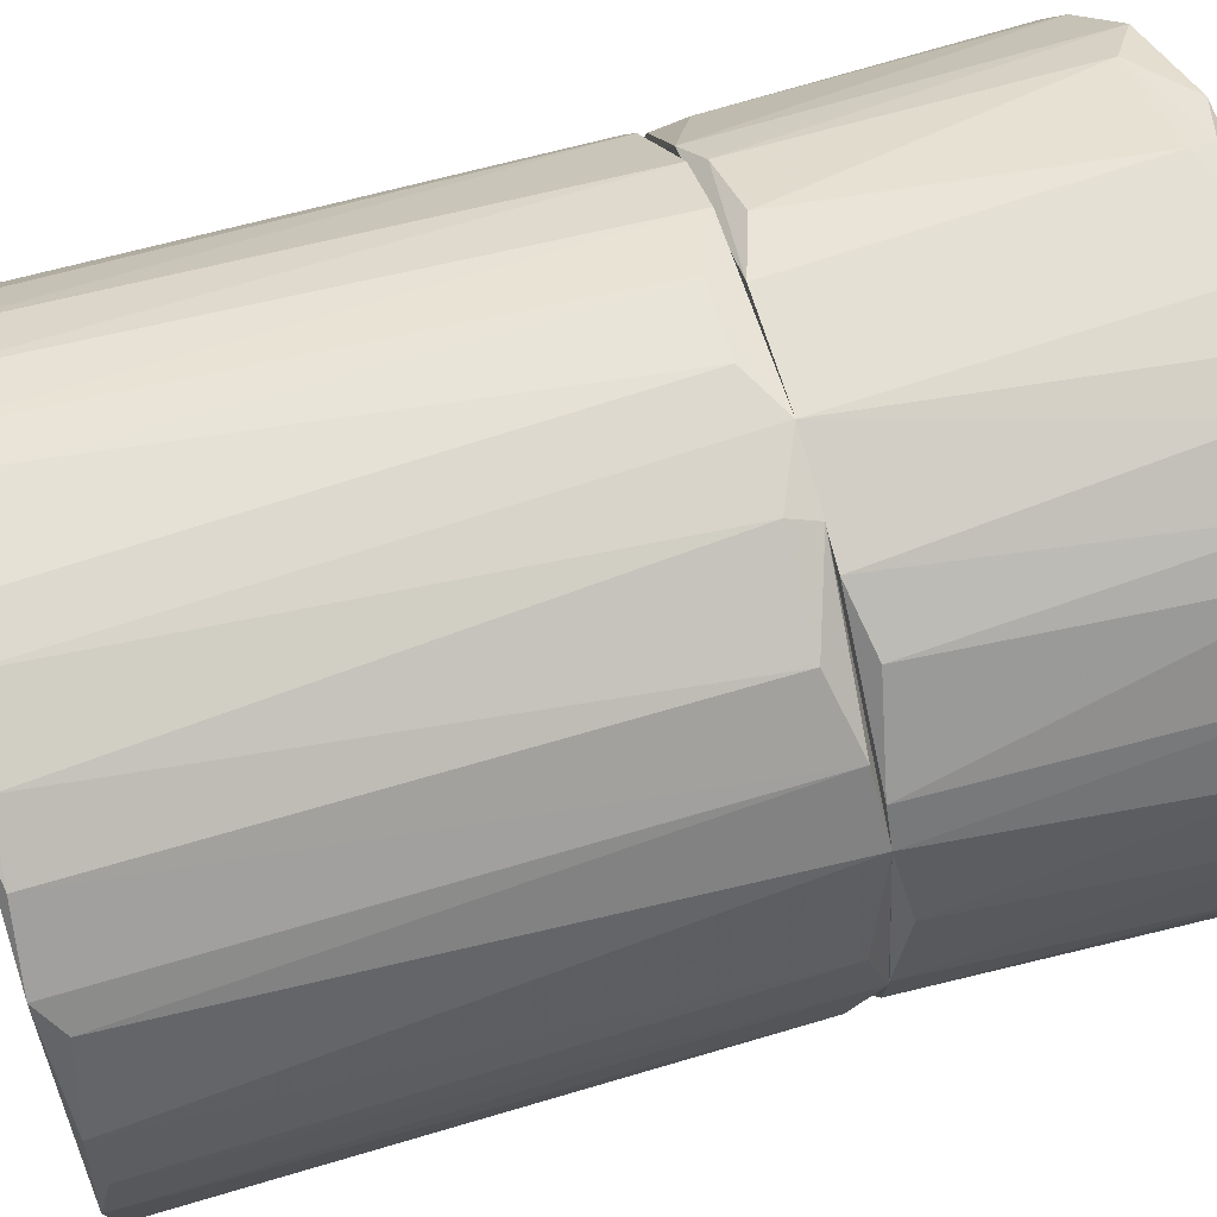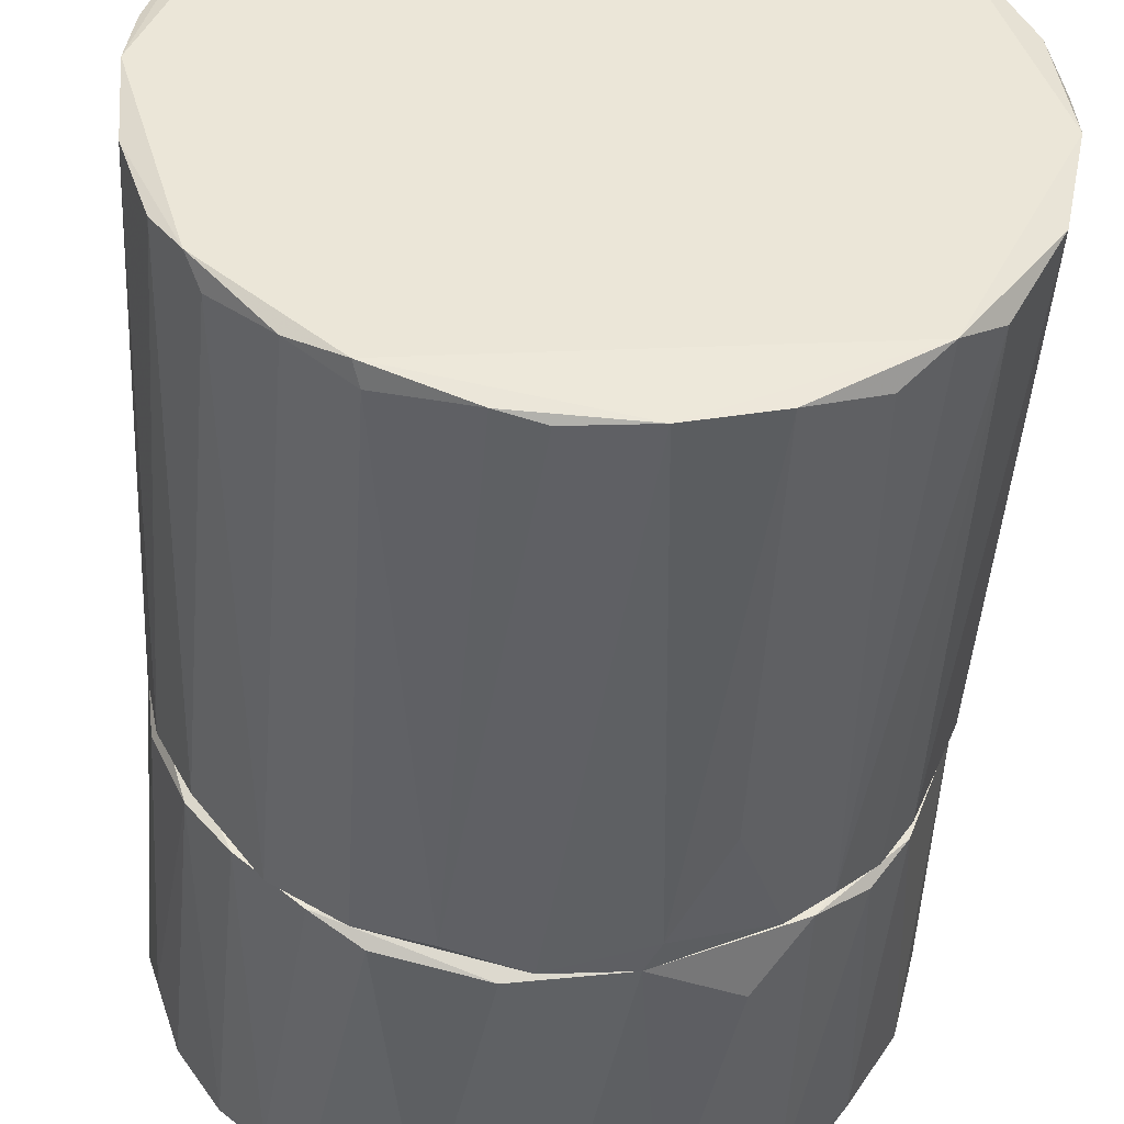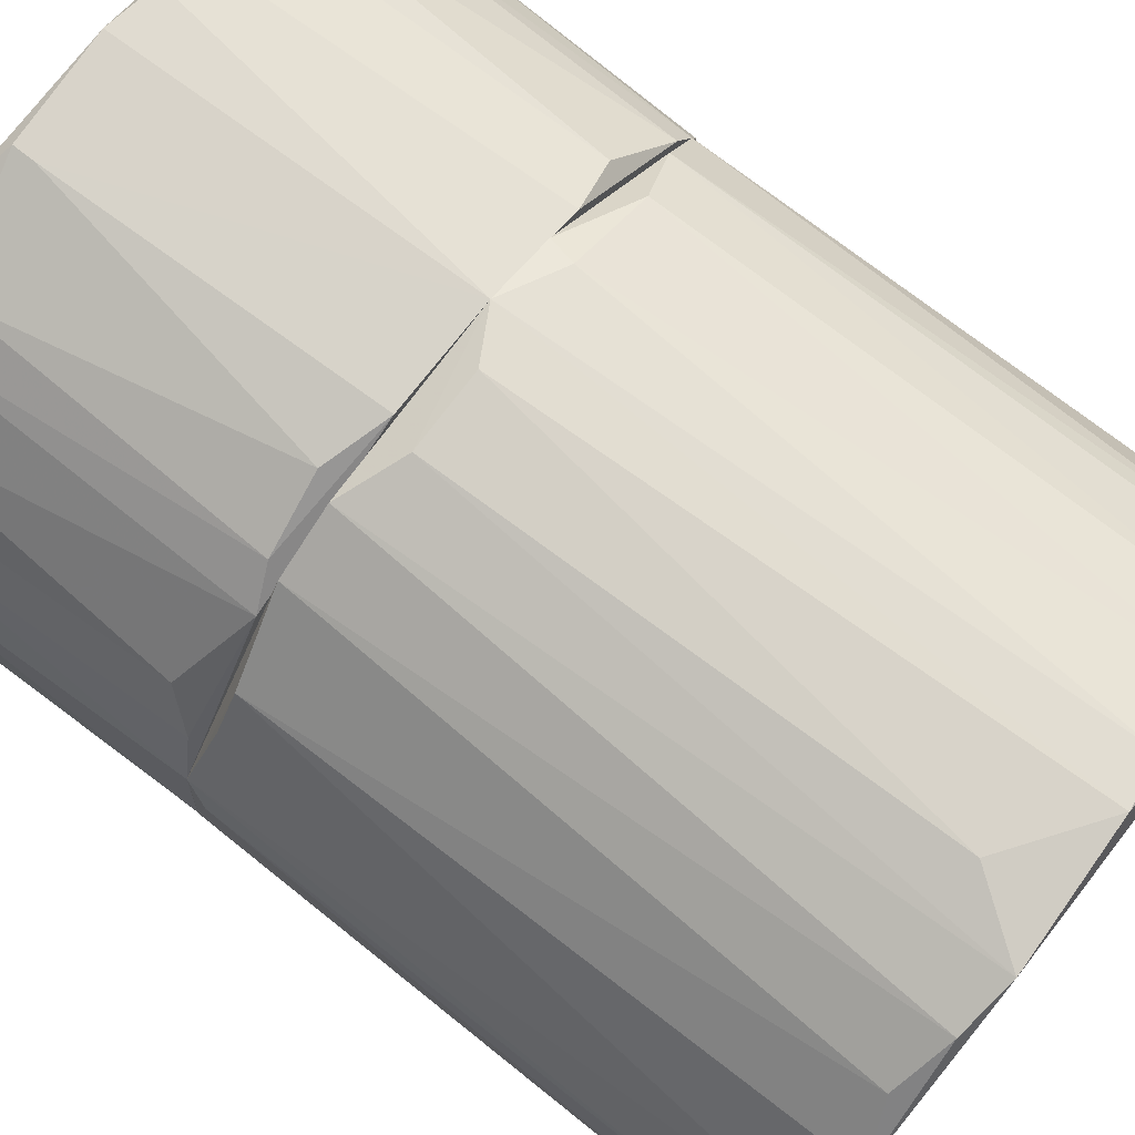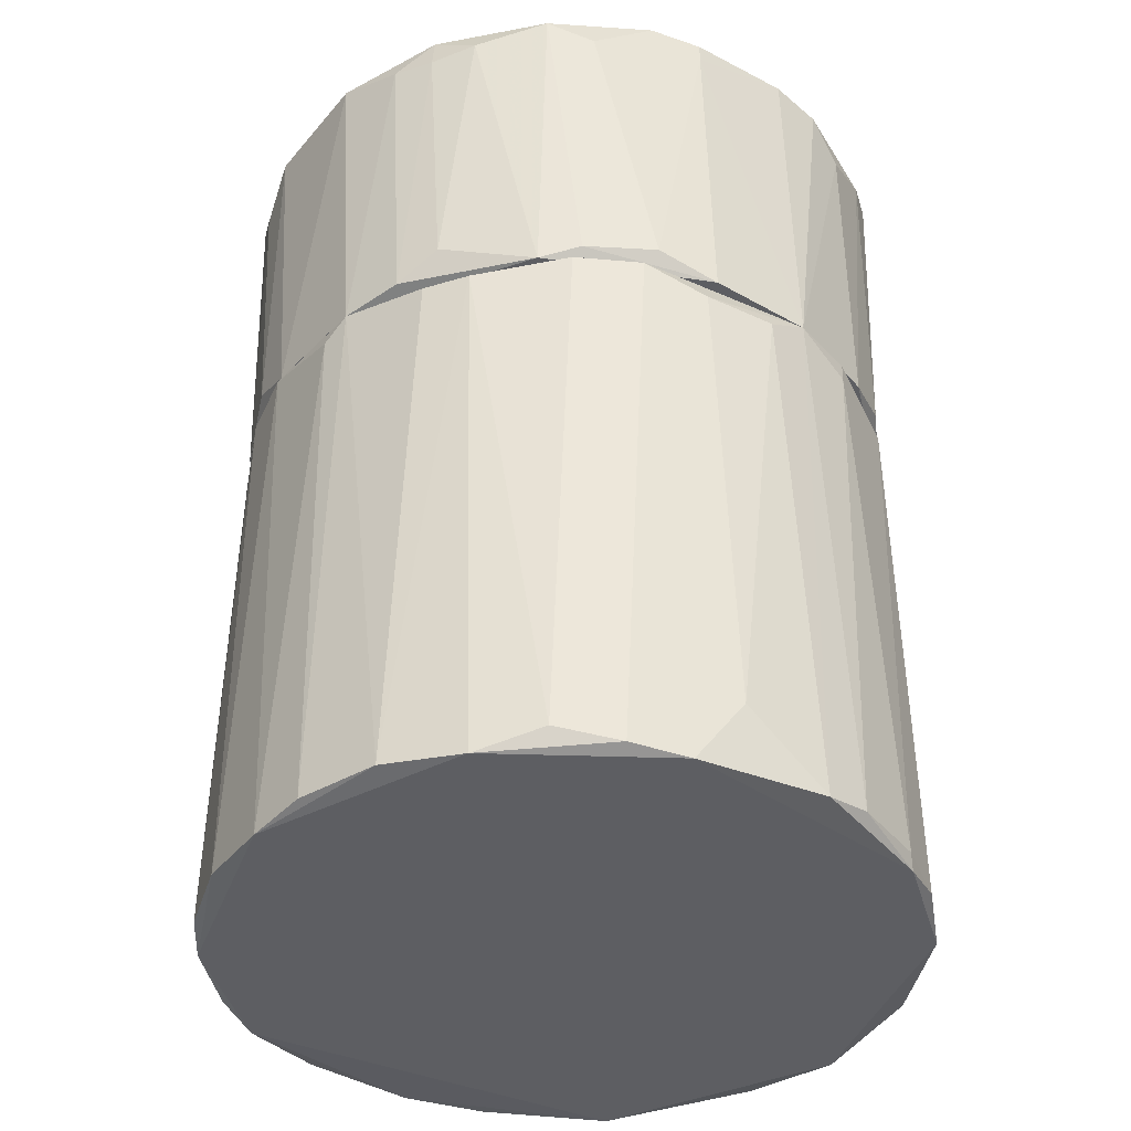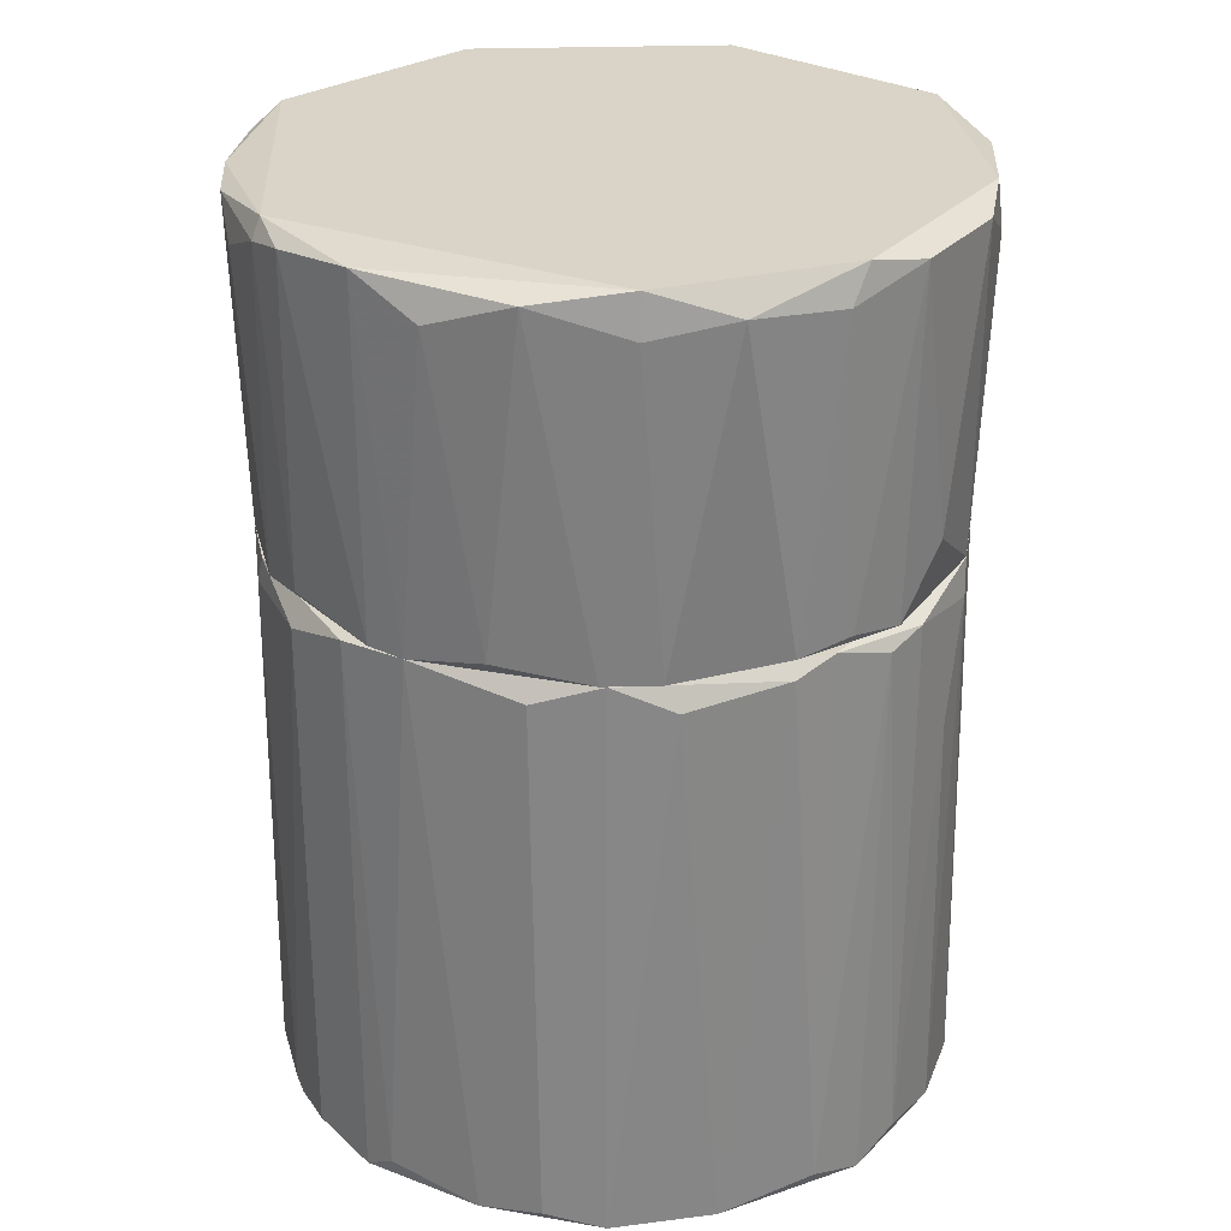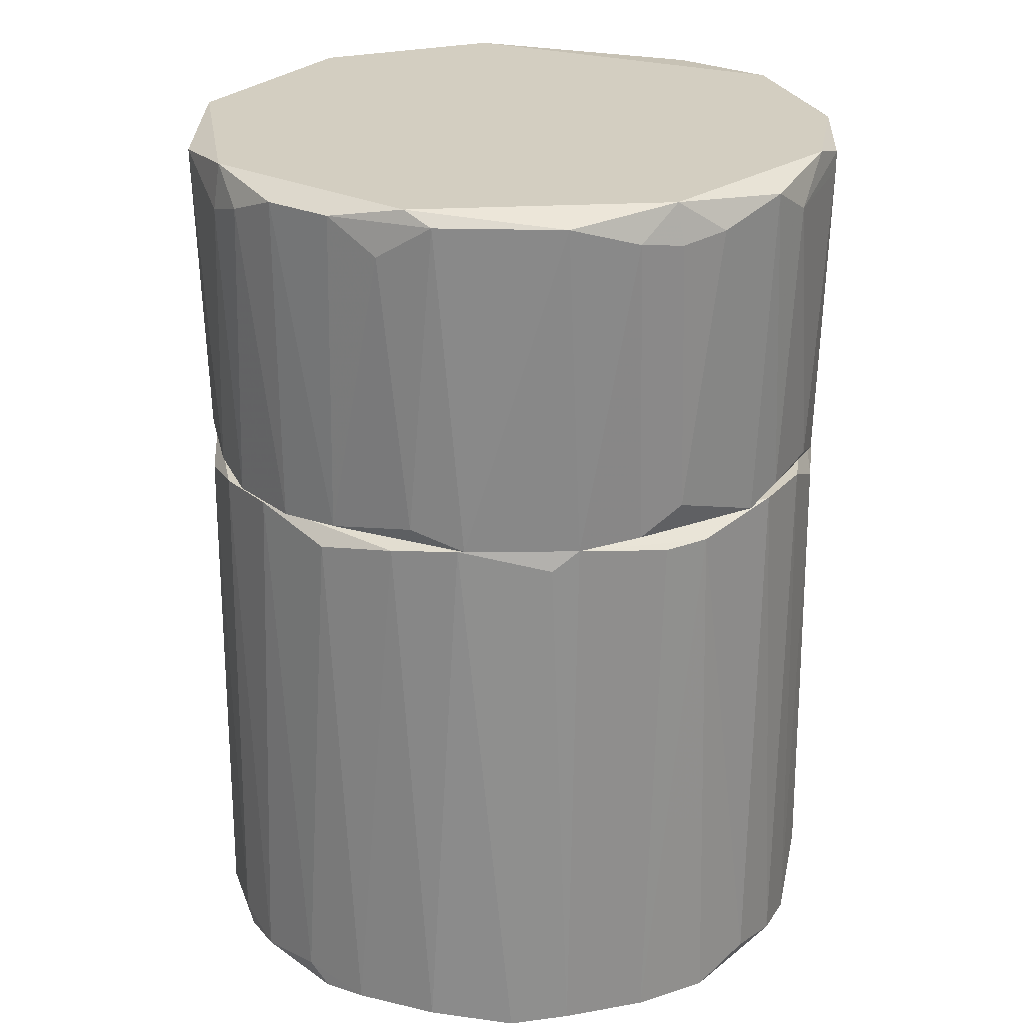
<metadata>
{"format":"obj","ext":"obj","renderer":"f3d","projection":"perspective","resolution":1024,"background":"white","views":[{"elev":64.5,"azim":-106.2,"up":"+Y"},{"elev":-45.6,"azim":176.5,"up":"+Y"},{"elev":75.8,"azim":128.2,"up":"+Y"},{"elev":-38.8,"azim":144.5,"up":"+Z"},{"elev":28.4,"azim":-85.3,"up":"+Z"},{"elev":25.3,"azim":92.4,"up":"+Z"}]}
</metadata>
<code>
o convex_0
v -0.01185 -0.0491 0.01348
v 0.006686 0.05185 -0.06377
v 0.008743 0.05082 0.009361
v 0.04892 -0.01098 -0.07304
v -0.05306 -0.002742 -0.07408
v -0.04688 0.02403 0.01348
v 0.04789 0.0127 0.01348
v -0.007735 -0.05117 -0.07304
v 0.03244 -0.03776 0.01348
v -0.02627 0.04567 -0.07408
v -0.04482 -0.02643 0.01142
v 0.03759 0.03433 -0.07408
v 0.02316 -0.04498 -0.07408
v -0.03658 -0.03776 -0.07408
v -0.02009 0.04773 0.01348
v 0.02729 0.04257 0.01348
v -0.04173 0.0333 -0.07408
v 0.01183 -0.0491 0.01039
v 0.04686 -0.01613 0.01244
v -0.05203 -0.002742 0.01348
v 0.04068 -0.02953 -0.07408
v 0.04892 0.01167 -0.07304
v -0.02834 -0.04292 0.01142
v 0.02213 0.04669 -0.07304
v -0.04997 -0.01819 -0.07304
v -0.03245 0.04154 0.009361
v -0.051 0.01579 -0.07304
v 0.04274 0.02609 0.01142
v -0.006696 0.05185 -0.07304
v -0.02009 -0.04807 -0.07304
v 0.04892 -0.005828 0.01348
v -0.002582 0.05185 0.009361
v 0.009772 -0.05013 -0.07304
v -0.05203 0.007544 0.01039
v 0.0448 0.02403 -0.07304
v -0.051 -0.01201 0.009361
v 0.04171 -0.02746 0.01039
v 0.04996 0.002401 -0.07408
v 0.0448 -0.02334 -0.07304
v 0.03037 -0.04086 -0.07304
v 0.02213 -0.04498 0.01244
v -0.04276 -0.03158 -0.07099
v -0.03452 -0.03879 0.01039
v 0.000504 -0.05013 0.01348
v -0.01392 0.05082 -0.07202
v 0.01802 0.04773 0.01348
v 0.03862 0.03227 0.01142
v 0.03037 0.04155 -0.07099
v -0.0407 0.0333 0.01244
v -0.03039 -0.04292 -0.07099
v 0.0139 0.04979 -0.07408
v -0.01906 0.04876 0.009361
v -0.03348 0.04154 -0.07304
v -0.0407 -0.03158 0.01348
v -0.04482 0.02918 -0.07099
v -0.05306 0.006516 -0.07202
v 0.04892 0.008583 0.01039
v 0.02213 -0.046 -0.07099
v -0.02112 -0.04704 -0.008151
v 0.00359 -0.05117 -0.07202
v -0.02524 0.0467 -0.07202
v 0.03862 -0.03261 -0.07099
v -0.009792 0.05082 0.01348
v -0.01392 -0.0491 0.008332
f 59 30 64
f 6 1 7
f 7 1 9
f 5 10 12
f 5 12 13
f 13 8 14
f 5 13 14
f 6 7 15
f 15 7 16
f 10 5 17
f 1 6 20
f 13 12 21
f 5 14 25
f 17 5 27
f 14 8 30
f 7 9 31
f 19 4 31
f 9 19 31
f 3 2 32
f 2 29 32
f 8 13 33
f 20 6 34
f 6 27 34
f 7 22 35
f 28 7 35
f 20 5 36
f 11 20 36
f 5 25 36
f 25 11 36
f 19 9 37
f 4 21 38
f 21 12 38
f 31 4 38
f 35 22 38
f 12 35 38
f 4 19 39
f 21 4 39
f 19 37 39
f 13 21 40
f 40 9 41
f 25 14 42
f 11 25 42
f 42 14 43
f 9 1 44
f 41 9 44
f 18 41 44
f 29 10 45
f 15 16 46
f 16 24 46
f 16 7 47
f 7 28 47
f 35 12 47
f 28 35 47
f 12 24 48
f 24 16 48
f 47 12 48
f 16 47 48
f 6 15 49
f 15 26 49
f 14 30 50
f 23 43 50
f 43 14 50
f 2 3 51
f 12 10 51
f 24 12 51
f 29 2 51
f 10 29 51
f 3 46 51
f 46 24 51
f 26 15 52
f 10 17 53
f 17 49 53
f 49 26 53
f 1 20 54
f 20 11 54
f 23 1 54
f 11 42 54
f 43 23 54
f 42 43 54
f 17 27 55
f 27 6 55
f 6 49 55
f 49 17 55
f 5 20 56
f 27 5 56
f 20 34 56
f 34 27 56
f 22 7 57
f 7 31 57
f 38 22 57
f 31 38 57
f 33 13 58
f 18 33 58
f 13 40 58
f 41 18 58
f 40 41 58
f 50 30 59
f 23 50 59
f 8 33 60
f 33 18 60
f 44 8 60
f 18 44 60
f 45 10 61
f 26 52 61
f 52 45 61
f 10 53 61
f 53 26 61
f 37 9 62
f 21 39 62
f 39 37 62
f 9 40 62
f 40 21 62
f 3 32 63
f 32 29 63
f 29 45 63
f 46 3 63
f 15 46 63
f 52 15 63
f 45 52 63
f 1 23 64
f 30 8 64
f 44 1 64
f 8 44 64
f 23 59 64
o convex_1
v -0.005668 -0.05117 0.05881
v 0.008743 0.05185 0.06499
v 0.008743 0.05185 0.0619
v -0.05306 0.007544 0.06499
v -0.04379 0.02918 0.01348
v 0.04892 -0.004799 0.01348
v -0.03245 -0.03982 0.01348
v 0.04789 -0.01304 0.06706
v 0.0314 0.03948 0.01348
v 0.02729 -0.04188 0.01348
v -0.03966 -0.03364 0.06706
v 0.04274 0.0261 0.06706
v -0.03039 0.04258 0.06706
v -0.009792 0.05082 0.01348
v -0.051 -0.009952 0.01348
v 0.02626 -0.04292 0.06706
v 0.004619 -0.05013 0.01555
v 0.04274 -0.0254 0.01452
v 0.04789 0.0127 0.01348
v -0.04997 -0.01922 0.06293
v -0.01803 -0.0491 0.06499
v 0.04996 0.01064 0.06499
v 0.0314 0.04154 0.06499
v 0.03862 -0.03364 0.06499
v 0.01595 0.04876 0.01658
v -0.04482 0.02918 0.06602
v -0.02215 0.04876 0.05984
v -0.03348 0.04051 0.01555
v -0.01185 -0.0491 0.01348
v -0.051 0.0127 0.01555
v 0.01183 -0.05013 0.06499
v -0.04482 -0.02643 0.01452
v 0.04171 0.02816 0.01864
v -0.007725 0.05185 0.06602
v -0.05203 -0.006856 0.06706
v 0.04789 -0.01716 0.05984
v -0.03348 -0.04086 0.06499
v -0.03658 0.03948 0.06499
v 0.04378 0.02712 0.06087
v 0.01595 0.04876 0.06706
v -0.04997 0.01991 0.06087
v -0.008763 -0.05013 0.06706
v -0.04276 -0.03158 0.0619
v -0.02524 -0.04498 0.02277
v 0.006686 0.05082 0.01348
v 0.04996 -0.008924 0.06499
v -0.02524 0.04567 0.01348
v 0.02008 -0.046 0.01555
v 0.02626 -0.04395 0.05984
v 0.02523 0.04566 0.06087
v -0.05203 -0.001703 0.01348
v -0.05306 -0.006856 0.06087
v 0.04789 -0.01304 0.01658
v 0.03656 -0.03364 0.01348
v 0.03965 0.0333 0.0619
v -0.03966 -0.03364 0.01555
v 0.03244 -0.03982 0.0619
v 0.04686 0.02094 0.0619
v 0.0448 -0.02437 0.06499
v -0.03142 0.04361 0.06396
v 0.02626 0.0436 0.01555
v -0.04688 0.02402 0.01348
v -0.01597 0.05082 0.06499
v 0.0448 0.02198 0.01452
f 103 122 128
f 69 70 71
f 70 69 73
f 71 70 74
f 75 72 76
f 75 76 77
f 73 69 78
f 69 71 79
f 72 75 80
f 70 73 83
f 76 72 86
f 70 83 86
f 72 80 88
f 71 74 93
f 81 65 93
f 74 81 93
f 65 85 93
f 65 81 95
f 79 71 96
f 84 79 96
f 66 67 98
f 67 78 98
f 75 77 99
f 84 75 99
f 90 68 99
f 77 90 99
f 69 90 102
f 90 77 102
f 92 69 102
f 77 76 104
f 76 87 104
f 66 98 104
f 98 77 104
f 68 90 105
f 94 68 105
f 80 75 106
f 85 65 106
f 95 80 106
f 65 95 106
f 101 85 106
f 75 101 106
f 75 84 107
f 84 96 107
f 101 75 107
f 71 93 108
f 93 85 108
f 101 71 108
f 85 101 108
f 78 67 109
f 73 78 109
f 67 89 109
f 70 86 110
f 86 72 110
f 78 69 111
f 91 78 111
f 69 92 111
f 81 74 112
f 95 81 112
f 95 112 113
f 80 95 113
f 112 74 113
f 67 66 114
f 89 67 114
f 104 87 114
f 66 104 114
f 69 79 115
f 68 94 115
f 79 84 116
f 99 68 116
f 84 99 116
f 115 79 116
f 68 115 116
f 82 70 117
f 100 82 117
f 70 110 117
f 110 100 117
f 74 70 118
f 70 82 118
f 82 88 118
f 73 87 119
f 87 76 119
f 97 73 119
f 76 103 119
f 103 97 119
f 96 71 120
f 71 101 120
f 107 96 120
f 101 107 120
f 88 80 121
f 113 74 121
f 80 113 121
f 74 118 121
f 118 88 121
f 76 86 122
f 86 83 122
f 103 76 122
f 72 88 123
f 88 82 123
f 82 100 123
f 110 72 123
f 100 110 123
f 102 77 124
f 92 102 124
f 91 111 124
f 111 92 124
f 87 73 125
f 73 109 125
f 109 89 125
f 114 87 125
f 89 114 125
f 90 69 126
f 105 90 126
f 94 105 126
f 69 115 126
f 115 94 126
f 78 91 127
f 77 98 127
f 98 78 127
f 124 77 127
f 91 124 127
f 83 73 128
f 73 97 128
f 97 103 128
f 122 83 128

</code>
